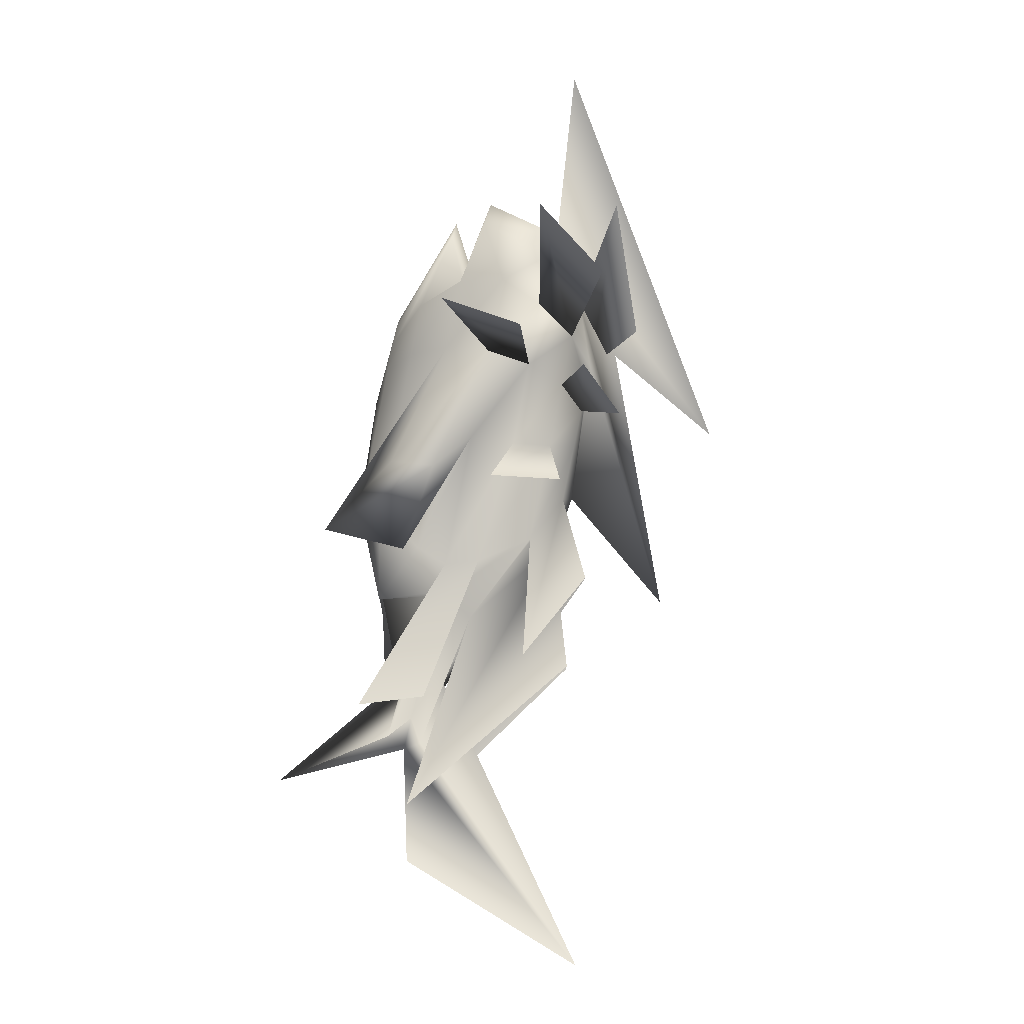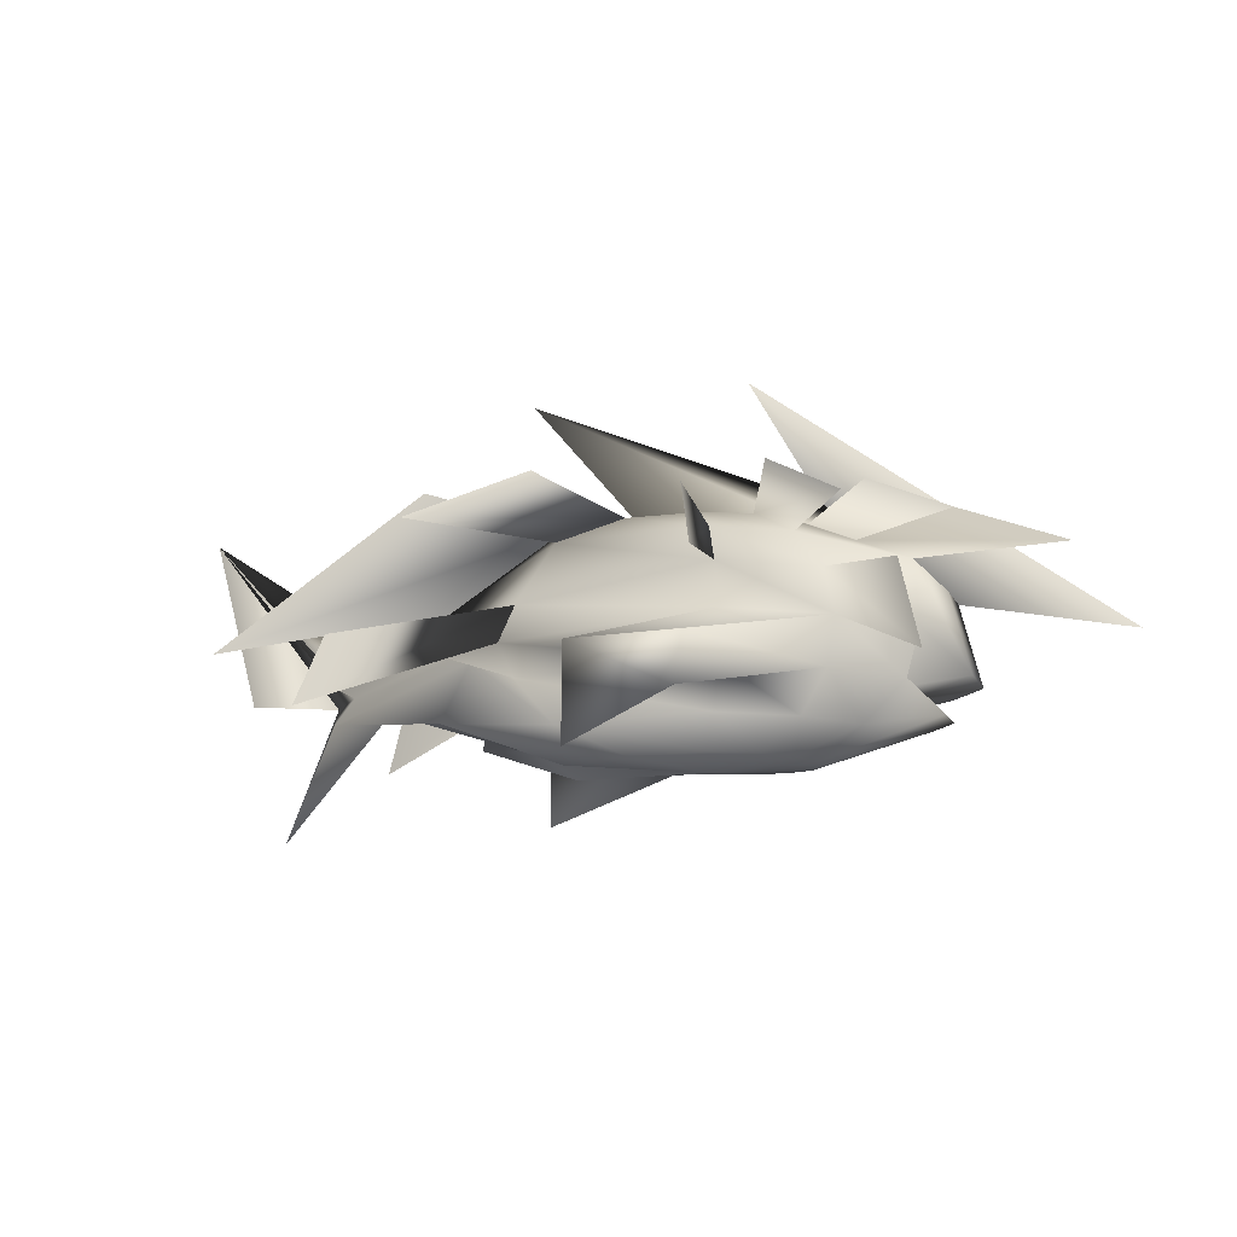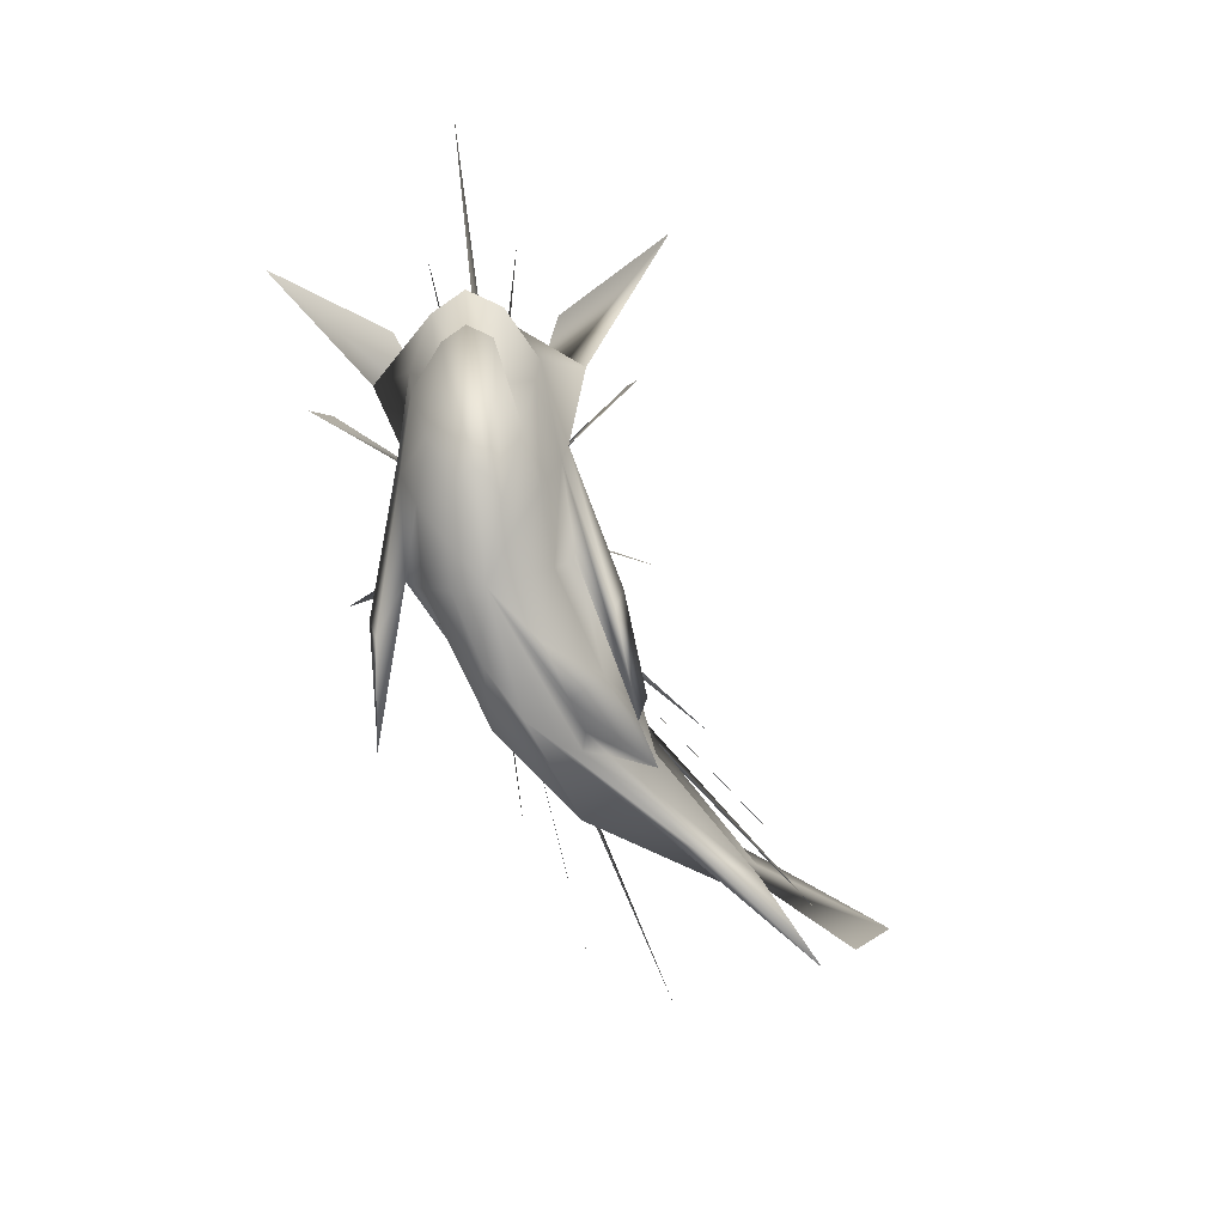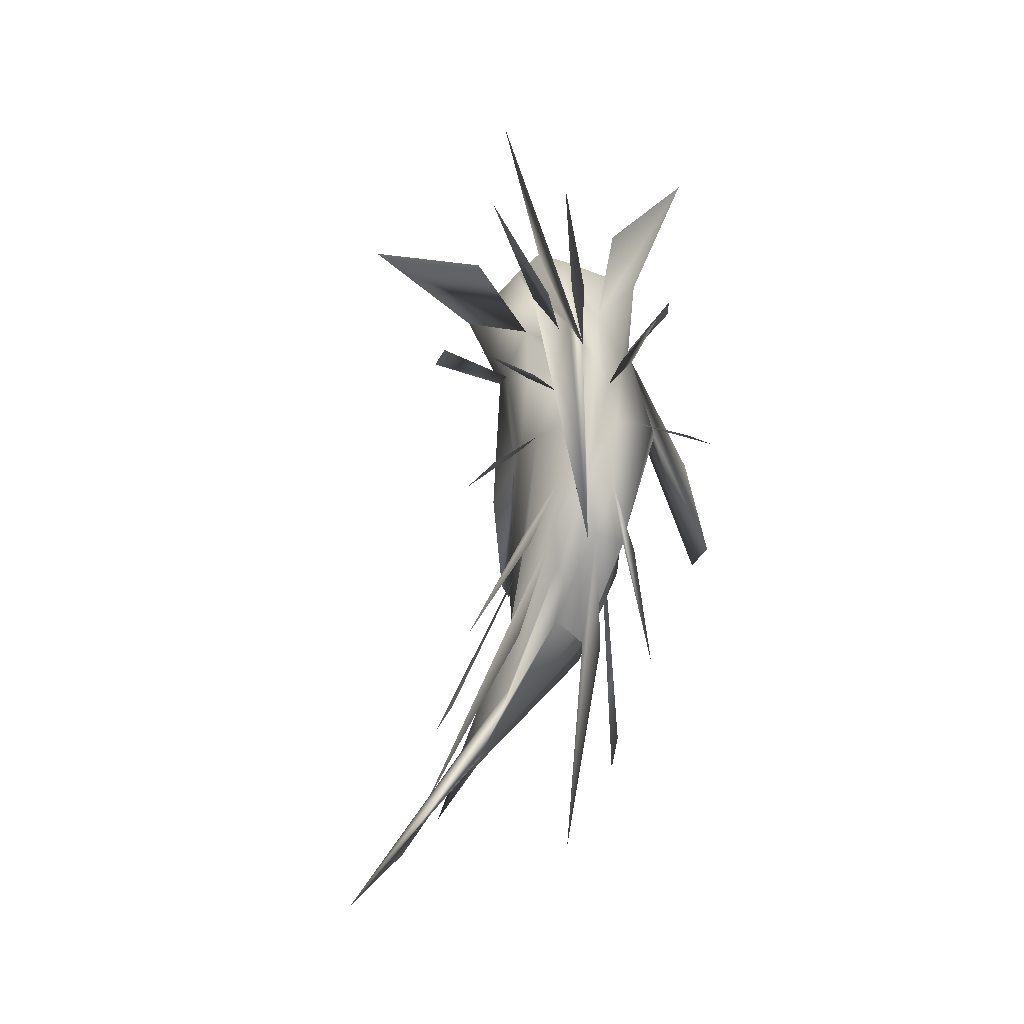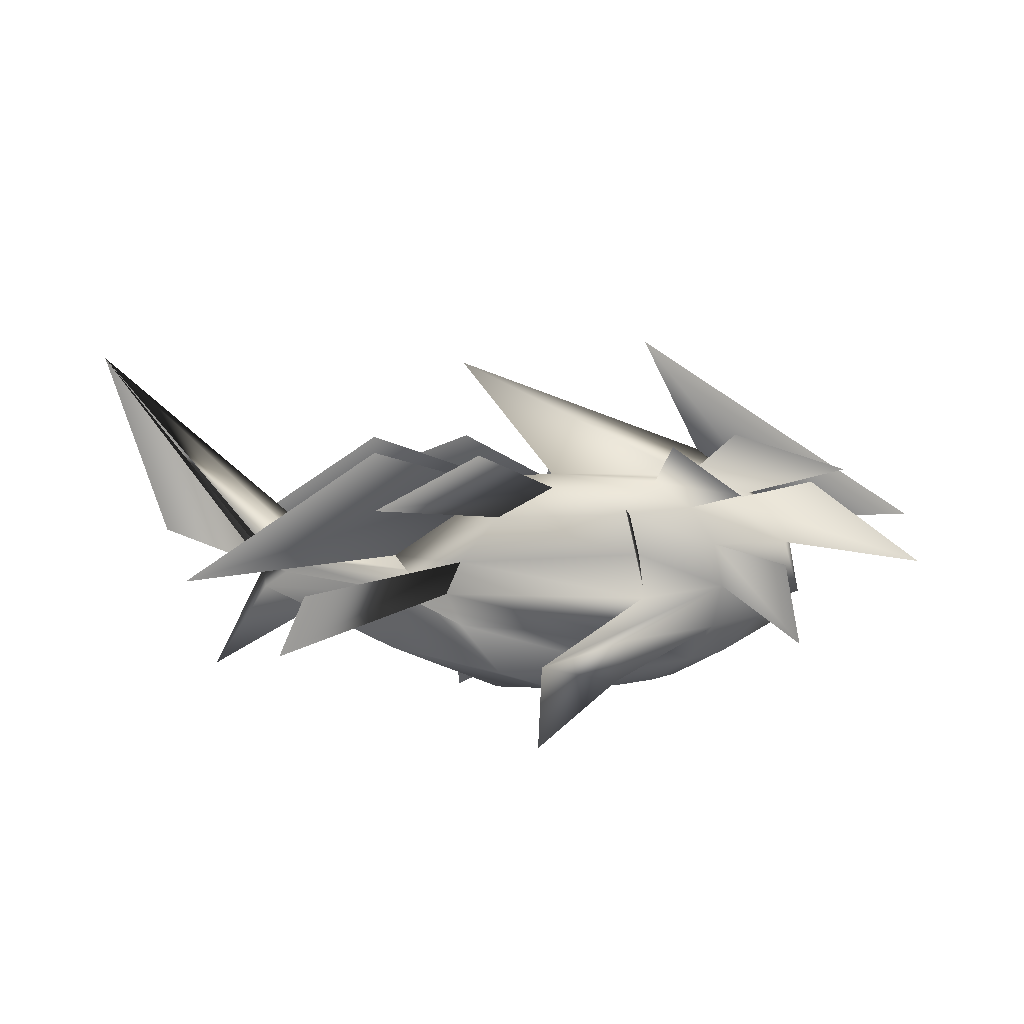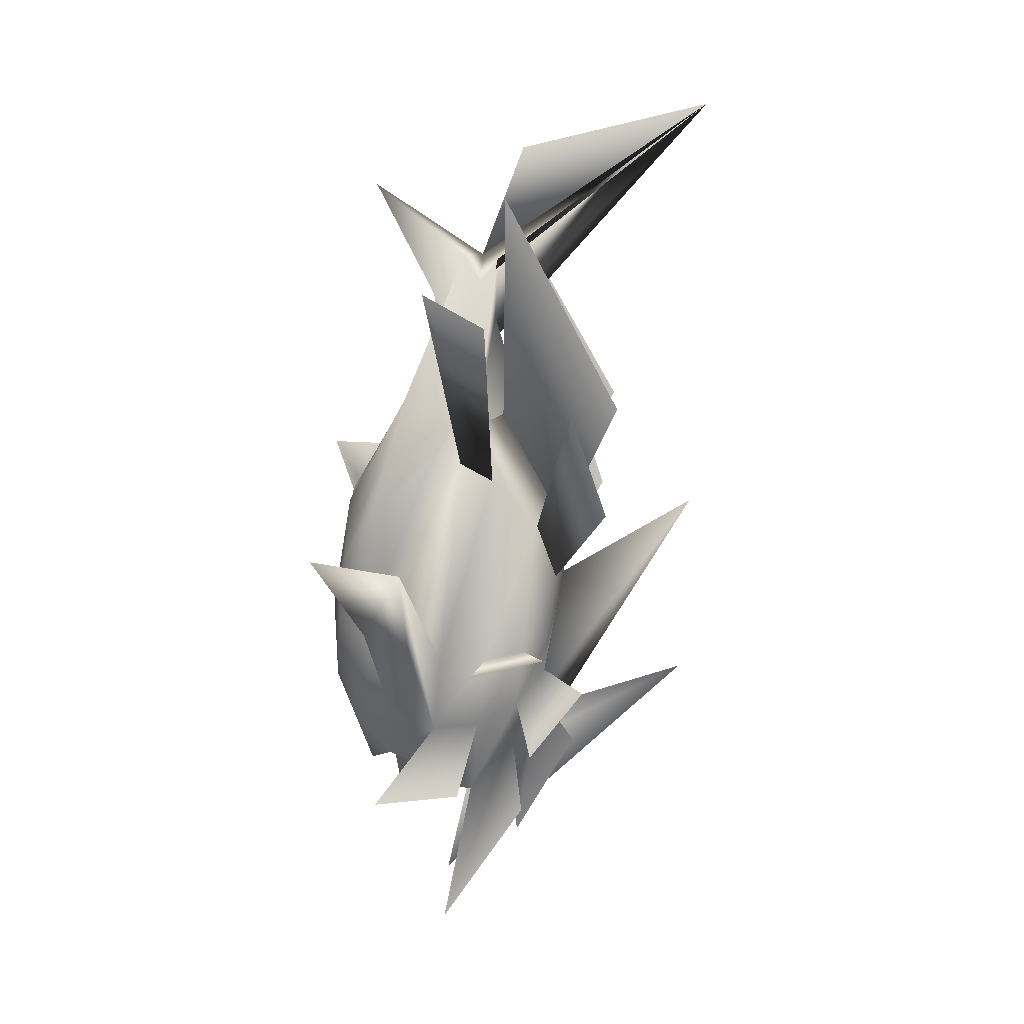
<metadata>
{"format":"obj","ext":"obj","renderer":"f3d","projection":"perspective","resolution":1024,"background":"white","views":[{"elev":78.2,"azim":-78.0,"up":"+Y"},{"elev":-22.0,"azim":20.2,"up":"+Z"},{"elev":-79.3,"azim":121.6,"up":"+Z"},{"elev":76.9,"azim":-76.6,"up":"+Z"},{"elev":13.4,"azim":1.0,"up":"+Z"},{"elev":-79.4,"azim":-96.0,"up":"+Y"}]}
</metadata>
<code>
o Sphere
v -1.093 -0.1759 2.02
v 0.8003 0.3772 1.222
v 1.594 0.8172 0.546
v 1.715 0.8785 -0.04661
v 1.268 0.6526 -0.1462
v 1.525 0.7822 -0.2997
v 0.7329 0.3714 -0.6357
v 0.7249 0.2436 1.035
v 1.238 0.4463 0.8394
v 1.58 0.5635 0.546
v 1.7 0.6039 -0.04661
v 1.255 0.3989 -0.1462
v 1.514 0.5881 -0.2997
v 0.7258 0.2615 -0.6357
v 0.6205 0.1033 1.035
v 1.056 0.1825 0.8394
v 1.49 -0.05378 0.546
v 1.446 0.2485 0.1999
v 1.345 0.2351 -0.1462
v 1.058 0.1965 -0.4396
v 0.6238 0.1174 -0.6357
v 0.4324 -0.04438 1.035
v 0.7207 -0.101 0.8394
v 0.9153 -0.1339 0.546
v 0.9852 -0.1425 0.1999
v 0.9191 -0.1269 -0.1462
v 0.7251 -0.09297 -0.4396
v 0.4392 -0.03278 -0.6357
v 0.1334 -0.1834 1.035
v 0.2214 -0.3624 0.8394
v 0.2913 -0.4793 0.546
v 0.324 -0.518 0.1999
v 0.301 -0.4763 -0.1462
v 0.2317 -0.359 -0.4396
v 0.1435 -0.1795 -0.6357
v -0.3948 -0.04904 1.104
v -0.3905 -0.2663 1.035
v -0.8139 -0.4591 0.8394
v -1.12 -0.4072 0.4581
v -1.231 -0.4214 0.1999
v -1.119 -0.4153 -0.05823
v -0.8061 -0.4763 -0.4396
v -0.3865 -0.2694 -0.6357
v -0.8316 -0.229 1.035
v -1.642 -0.3181 0.4898
v -1.477 -0.2795 0.2473
v -1.675 -0.2967 0.1999
v -1.483 -0.2808 0.1526
v -1.679 -0.3205 -0.2771
v -0.8302 -0.2306 -0.6357
v -1.134 -0.1479 0.8231
v -1.475 -0.05761 0.2874
v -2.783 0.309 0.3212
v -2.595 0.2244 0.1999
v -2.783 0.309 0.05429
v -2.176 0.06749 0.04922
v -1.137 -0.155 -0.4233
v -1.238 -0.05416 0.8231
v -2.333 0.2005 0.3506
v -4.175 0.9058 1.882
v -2.805 0.3997 0.1999
v -3.262 0.5667 -0.7015
v -2.332 0.1795 0.04922
v -1.242 -0.04456 -0.4233
v -1.14 0.02612 0.8231
v -2.147 0.1934 0.3506
v -2.732 0.4556 0.3212
v -2.543 0.3647 0.1999
v -2.732 0.4556 0.05429
v -1.475 0.02151 0.1124
v -1.141 0.03943 -0.4233
v -0.8636 0.1141 1.035
v -1.628 0.3015 0.4898
v -1.473 0.2655 0.2473
v -1.648 0.2851 0.1999
v -1.473 0.2655 0.1526
v -1.635 0.3031 -0.2771
v -0.8612 0.09507 -0.6357
v -0.4614 0.1684 1.035
v -0.8821 0.3391 0.8394
v -1.151 0.3434 0.4581
v -1.248 0.4012 0.1999
v -1.151 0.3642 -0.05823
v -0.8816 0.3454 -0.4396
v -0.4605 0.1447 -0.6357
v -0.01313 0.2587 1.035
v -0.09416 0.4451 0.8394
v -0.1626 0.5661 0.546
v -0.1911 0.6078 0.1999
v -0.1691 0.5653 -0.1462
v -0.1026 0.4444 -0.4396
v -0.02035 0.2601 -0.6357
v 0.2755 0.3533 1.035
v 0.3882 0.6342 0.8394
v 0.449 0.8317 0.546
v 0.4743 0.8959 0.1999
v 0.4476 0.8332 -0.1462
v 0.3807 0.6433 -0.4396
v 0.2664 0.3706 -0.6357
v 0.06194 0.03943 -0.7045
v 0.4925 0.3964 1.035
v 0.7843 0.7431 0.8394
v 0.8359 1.252 0.546
v 1.051 1.037 0.1999
v 0.9806 0.9632 -0.1462
v 0.7793 0.7542 -0.4396
v 0.4836 0.4243 -0.6357
v 0.6553 0.3845 1.035
v 1.087 0.7499 0.8394
v 1.383 0.9575 0.546
v 1.487 1.03 -0.04661
v 1.058 0.7929 -0.1462
v 1.363 0.8897 -0.2997
v 0.6475 0.4252 -0.6357
v 0.1914 -0.8429 -0.05031
v 0.1101 -0.8041 -0.3964
v -0.4679 -1.195 -0.1607
v -0.4946 -1.13 -0.8319
v -1.208 0.4796 -0.1607
v -1.175 0.4216 -0.8319
v -0.5207 0.7198 -0.05031
v -0.5391 0.6386 -0.3964
v 0.3478 0.1855 2.137
v 2.726 1.391 0.4396
v 1.107 0.3312 1.353
v 2.063 0.6986 0.9872
v 1.723 0.2095 0.9872
v 2.532 -0.2351 0.4396
v 0.5634 -0.1942 1.353
v 1.099 -0.3126 0.9872
v 1.461 -0.3798 0.4396
v 1.591 -0.3982 -0.2065
v 0.1698 -0.7859 0.9872
v 0.2987 -1.013 0.4396
v -0.9621 -0.553 1.353
v -1.748 -0.892 0.9872
v -2.318 -0.7832 0.2754
v -2.524 -0.8031 -0.2065
v -1.781 -0.463 1.353
v -3.28 -0.5717 0.3347
v -1.841 0.1806 1.353
v -3.24 0.6407 0.3347
v -1.093 0.2645 1.353
v -1.876 0.5976 0.9872
v -2.375 0.62 0.2754
v -2.555 0.7345 -0.2065
v -0.4196 0.7192 0.9872
v -0.5496 0.9336 0.4396
v 0.2712 0.5524 1.353
v 0.4783 1.06 0.9872
v 0.5899 1.418 0.4396
v 0.6371 1.537 -0.2065
v 1.216 1.256 0.9872
v 1.312 2.202 0.4396
v 0.9787 0.6031 1.353
v 1.781 1.265 0.9872
v -3.673 0.7193 0.4359
f 5 4 11
f 5 11 12
f 7 6 13
f 7 13 14
f 6 5 12
f 6 12 13
f 14 13 20
f 14 20 21
f 13 12 19
f 13 19 20
f 21 20 27
f 21 27 28
f 20 19 26
f 20 26 27
f 28 27 34
f 28 34 35
f 27 26 33
f 27 33 34
f 35 34 42
f 35 42 43
f 34 33 41
f 34 41 42
f 43 42 49
f 43 49 50
f 42 41 48
f 42 48 49
f 50 49 56
f 50 56 57
f 49 48 55
f 49 55 56
f 57 56 63
f 57 63 64
f 56 55 62
f 56 62 63
f 64 63 70
f 64 70 71
f 63 62 69
f 63 69 70
f 71 70 77
f 71 77 78
f 70 69 76
f 70 76 77
f 78 77 84
f 78 84 85
f 77 76 83
f 77 83 84
f 85 84 91
f 85 91 92
f 84 83 90
f 84 90 91
f 92 91 98
f 92 98 99
f 91 90 97
f 91 97 98
f 99 98 106
f 99 106 107
f 98 97 105
f 98 105 106
f 107 106 113
f 107 113 114
f 106 105 112
f 106 112 113
f 100 7 14
f 100 14 21
f 100 21 28
f 100 28 35
f 100 35 43
f 100 43 50
f 100 50 57
f 100 57 64
f 100 64 71
f 100 71 78
f 100 78 85
f 100 85 92
f 100 92 99
f 100 99 107
f 100 107 114
f 114 113 6
f 114 6 7
f 113 112 5
f 113 5 6
f 112 111 4
f 112 4 5
f 100 114 7
f 32 33 118
f 32 118 117
f 90 89 119
f 90 119 120
f 97 90 120
f 97 120 122
f 33 26 116
f 33 116 118
f 2 1 8
f 2 8 9
f 4 3 10
f 4 10 11
f 3 2 9
f 3 9 10
f 11 10 17
f 11 17 18
f 10 9 16
f 10 16 17
f 9 8 15
f 9 15 16
f 17 16 23
f 17 23 24
f 16 15 22
f 16 22 23
f 24 23 30
f 24 30 31
f 23 22 29
f 23 29 30
f 31 30 38
f 31 38 39
f 30 29 37
f 30 37 38
f 39 38 45
f 39 45 46
f 38 37 44
f 38 44 45
f 47 46 53
f 47 53 54
f 46 45 52
f 46 52 53
f 45 44 51
f 45 51 52
f 53 52 59
f 53 59 60
f 52 51 58
f 52 58 59
f 60 59 66
f 60 66 67
f 59 58 65
f 59 65 66
f 68 67 74
f 68 74 75
f 67 66 73
f 67 73 74
f 66 65 72
f 66 72 73
f 74 73 80
f 74 80 81
f 73 72 79
f 73 79 80
f 81 80 87
f 81 87 88
f 80 79 86
f 80 86 87
f 88 87 94
f 88 94 95
f 87 86 93
f 87 93 94
f 95 94 102
f 95 102 103
f 94 93 101
f 94 101 102
f 104 103 110
f 104 110 111
f 103 102 109
f 103 109 110
f 102 101 108
f 102 108 109
f 1 36 8
f 8 36 15
f 15 36 22
f 22 36 29
f 29 36 37
f 37 36 44
f 44 36 51
f 51 36 58
f 58 36 65
f 65 36 72
f 72 36 79
f 79 36 86
f 86 36 93
f 93 36 101
f 101 36 108
f 36 1 108
f 111 110 3
f 111 3 4
f 110 109 2
f 110 2 3
f 1 2 109
f 1 109 108
f 72 73 142
f 72 142 141
f 8 9 126
f 8 126 125
f 3 2 123
f 3 123 124
f 22 23 130
f 22 130 129
f 87 88 148
f 87 148 147
f 37 38 136
f 37 136 135
f 102 103 154
f 102 154 153
f 79 80 144
f 79 144 143
f 93 94 150
f 93 150 149
f 108 109 156
f 108 156 155
f 16 17 128
f 16 128 127
f 30 31 134
f 30 134 133
f 44 45 140
f 44 140 139
f 12 11 18
f 12 18 19
f 18 17 24
f 18 24 25
f 19 18 25
f 19 25 26
f 25 24 31
f 25 31 32
f 25 32 117
f 25 117 115
f 32 31 39
f 32 39 40
f 33 32 40
f 33 40 41
f 40 39 46
f 40 46 47
f 41 40 47
f 41 47 48
f 48 47 54
f 48 54 55
f 54 53 60
f 54 60 61
f 55 54 61
f 55 61 62
f 61 60 67
f 61 67 68
f 62 61 68
f 62 68 69
f 69 68 75
f 69 75 76
f 75 74 81
f 75 81 82
f 76 75 82
f 76 82 83
f 82 81 88
f 82 88 89
f 83 82 89
f 83 89 90
f 89 88 95
f 89 95 96
f 89 96 121
f 89 121 119
f 96 95 103
f 96 103 104
f 97 96 104
f 97 104 105
f 105 104 111
f 105 111 112
f 116 115 117
f 116 117 118
f 120 119 121
f 120 121 122
f 26 25 115
f 26 115 116
f 96 97 122
f 96 122 121
f 24 25 132
f 24 132 131
f 39 40 138
f 39 138 137
f 81 82 146
f 81 146 145
f 95 96 152
f 95 152 151
f 60 61 157

</code>
